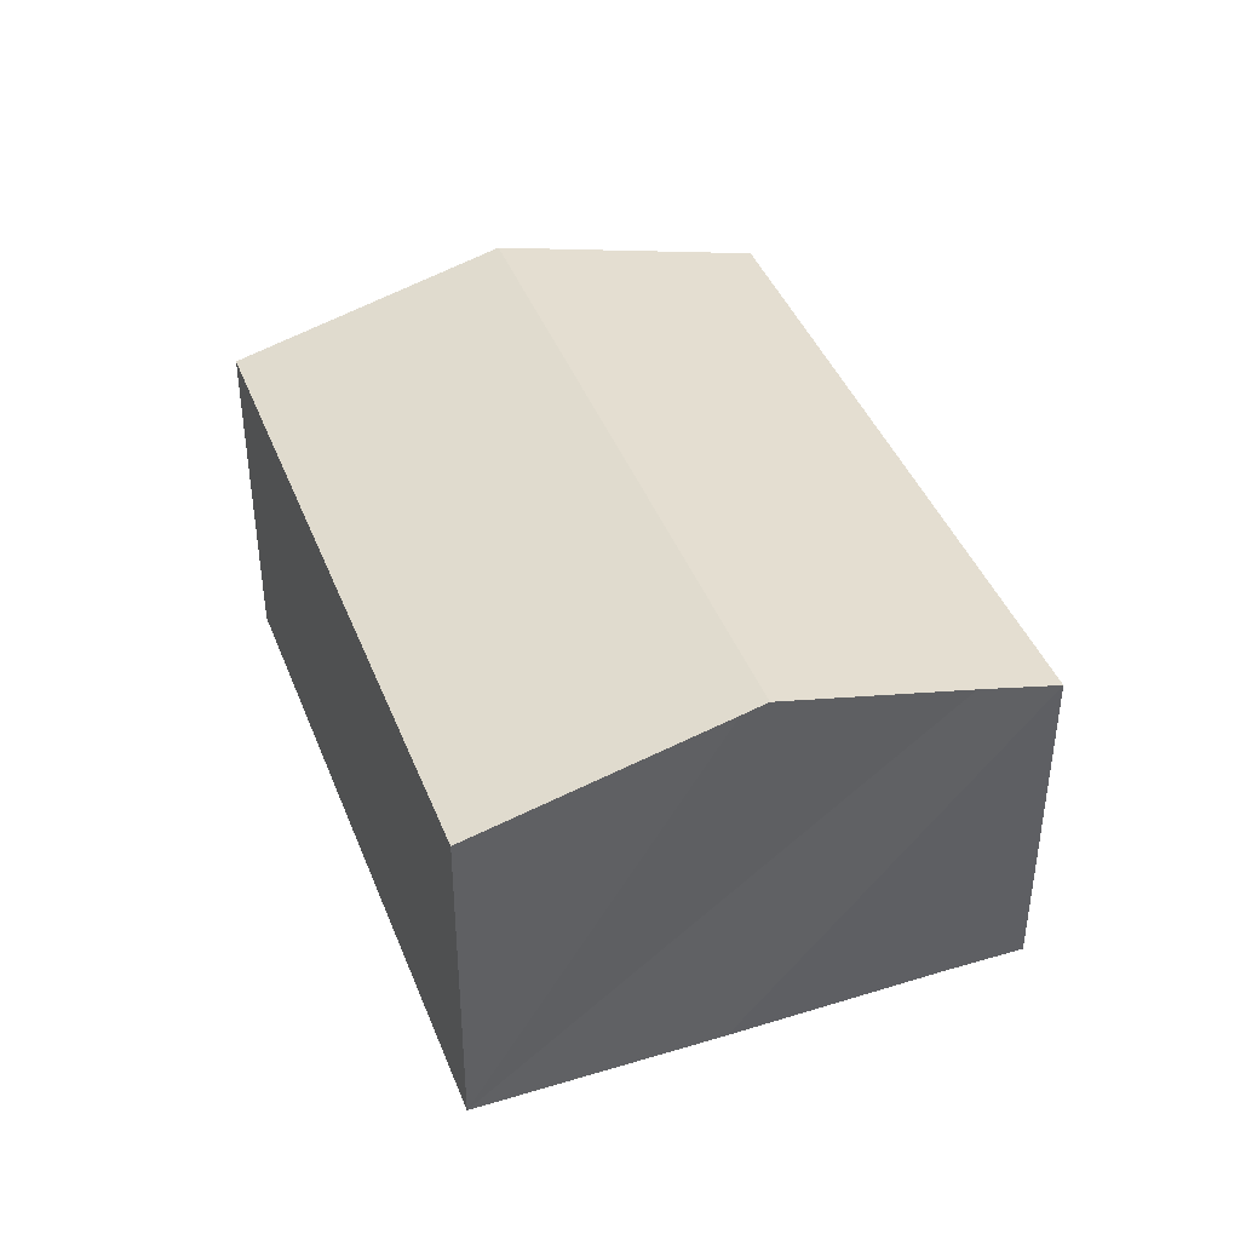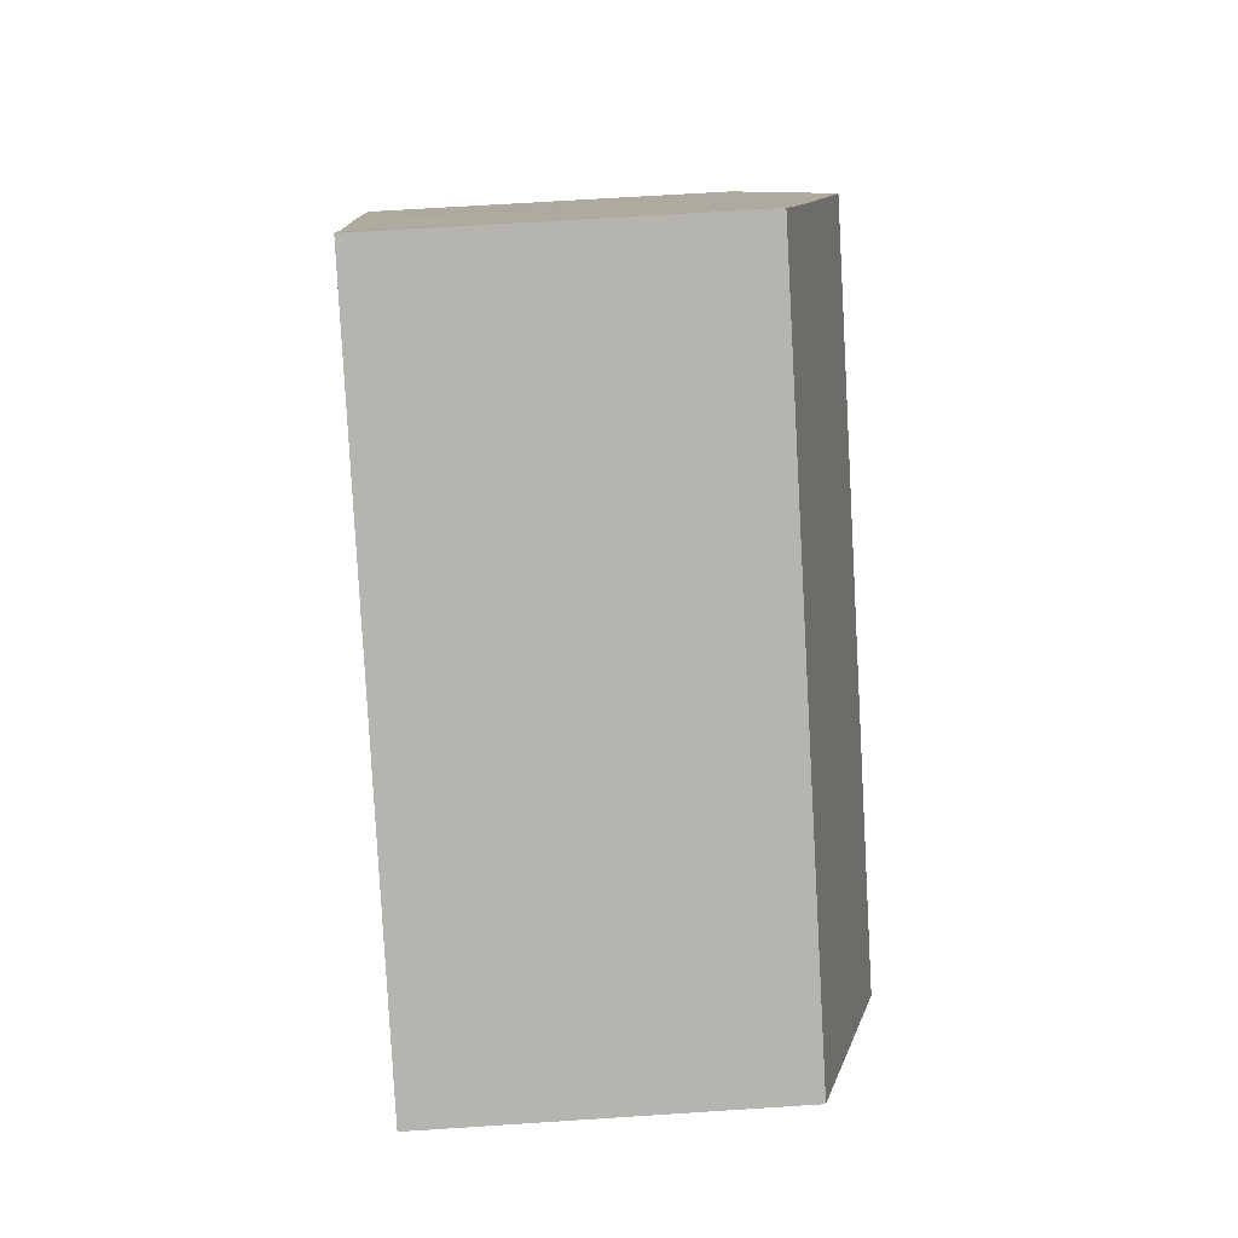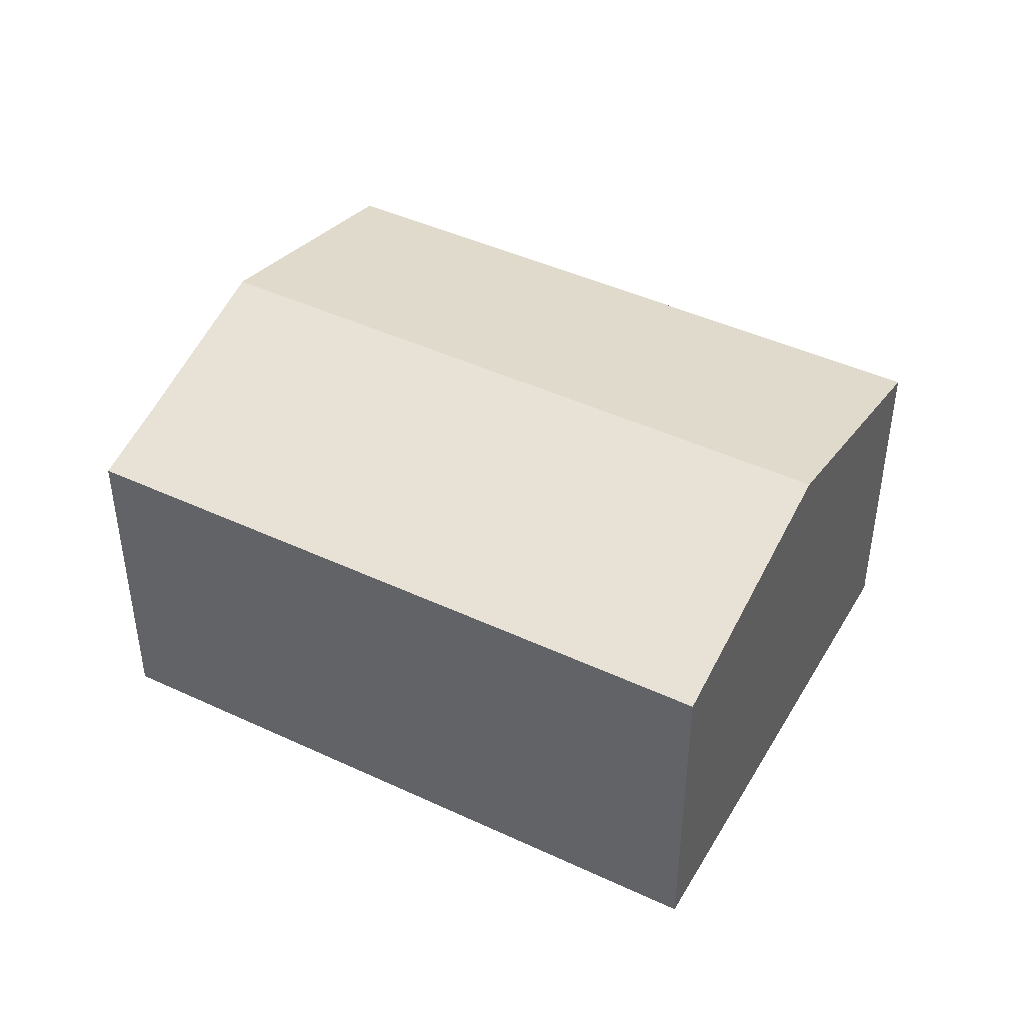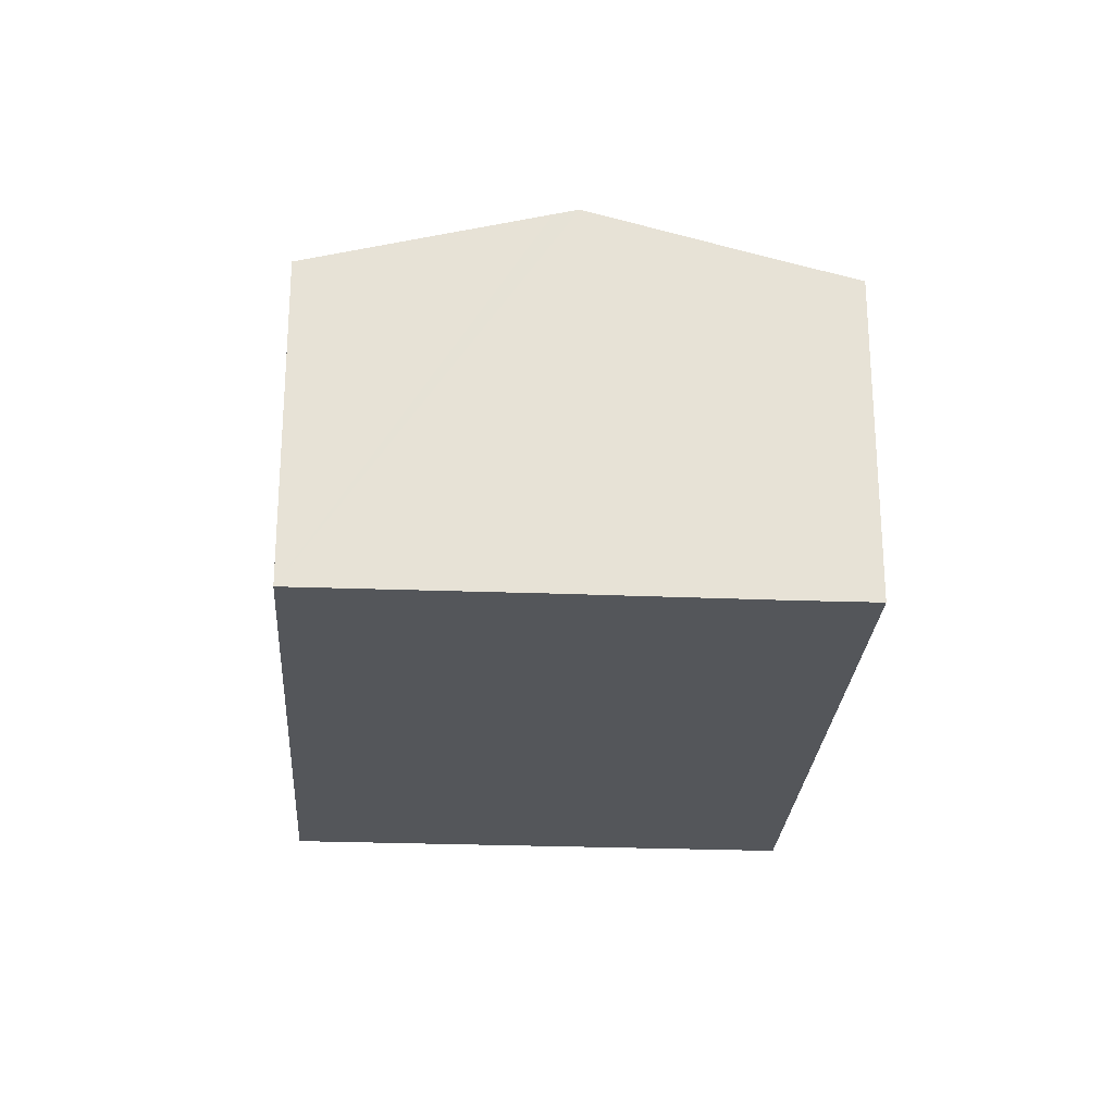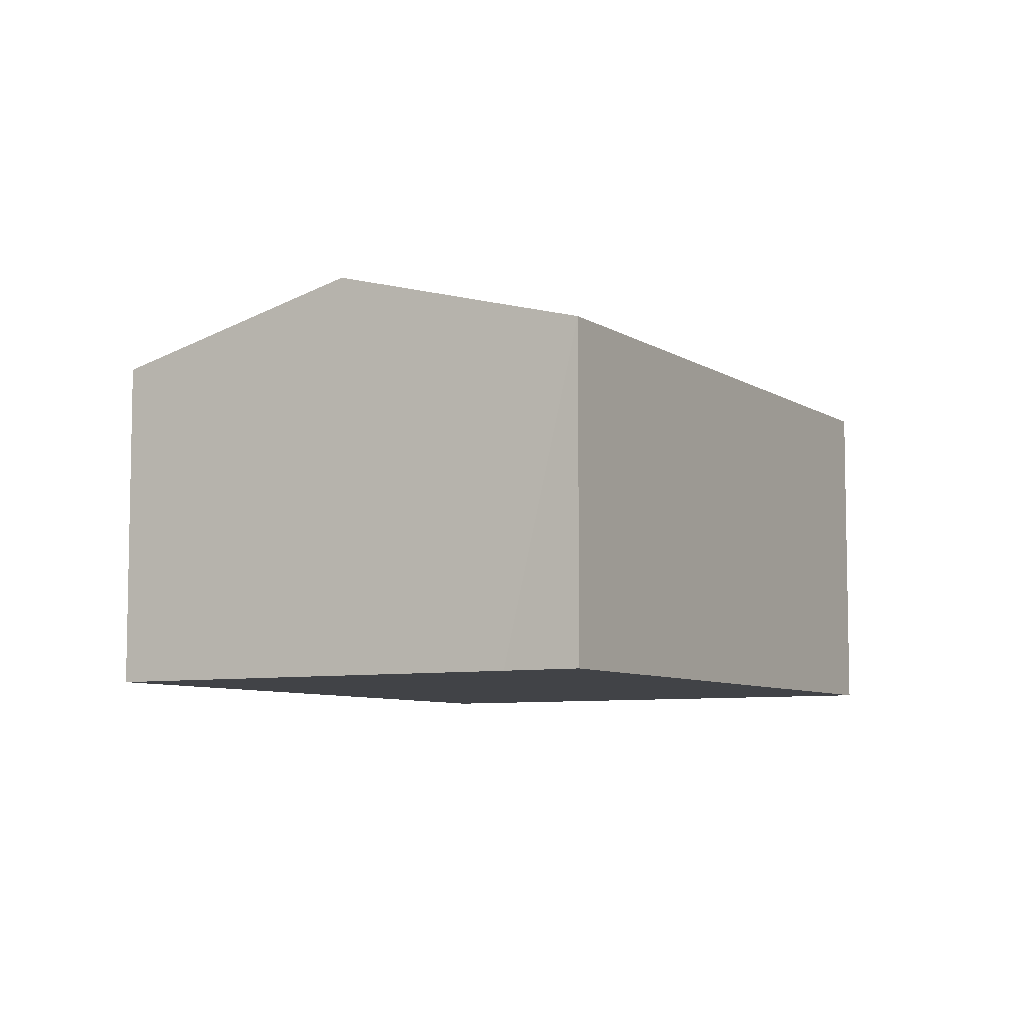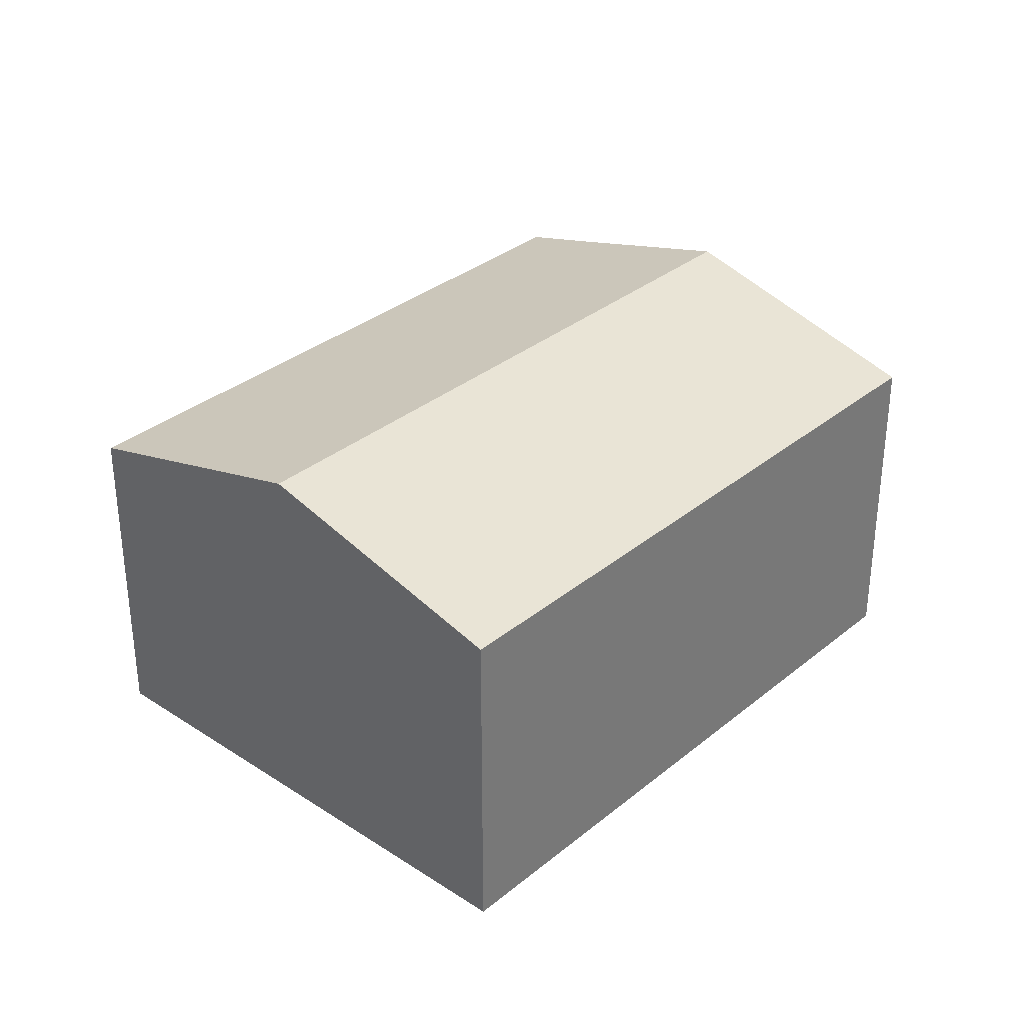
<metadata>
{"format":"obj","ext":"obj","renderer":"f3d","projection":"perspective","resolution":1024,"background":"white","views":[{"elev":41.6,"azim":-75.1,"up":"+Y"},{"elev":64.6,"azim":86.2,"up":"+Z"},{"elev":44.5,"azim":63.7,"up":"+Y"},{"elev":-25.5,"azim":-58.5,"up":"+Y"},{"elev":-7.2,"azim":-25.1,"up":"+Y"},{"elev":33.2,"azim":167.1,"up":"+Y"}]}
</metadata>
<code>
v  13.76 7.689 -3.383
v  5.924 6.37 8.434
v  16.73 6.37 0.835
v  5.042 6.767 7.152
v  2.951 7.689 4.215
v  0 6.374 3.903e-16
v  10.78 6.367 -7.611
v  2.673 7.567 3.825
v  0 0 0
v  10.78 4.66e-16 -7.611
v  2.673 -2.342e-16 3.825
v  2.951 -2.581e-16 4.215
v  5.042 -4.379e-16 7.152
v  5.924 -5.164e-16 8.434
v  16.73 -5.113e-17 0.835
v  13.76 2.071e-16 -3.383
g defaultobject
f 1 2 3
f 2 1 4
f 4 1 5
f 6 1 7
f 1 6 5
f 5 6 8
f 7 9 6
f 9 7 10
f 9 8 6
f 8 9 5
f 5 9 4
f 4 9 11
f 4 11 2
f 2 11 12
f 2 12 13
f 2 13 14
f 14 3 2
f 3 14 15
f 1 10 7
f 10 1 3
f 10 3 16
f 16 3 15
f 14 16 15
f 16 14 13
f 16 13 12
f 16 12 10
f 10 12 11
f 10 11 9

</code>
